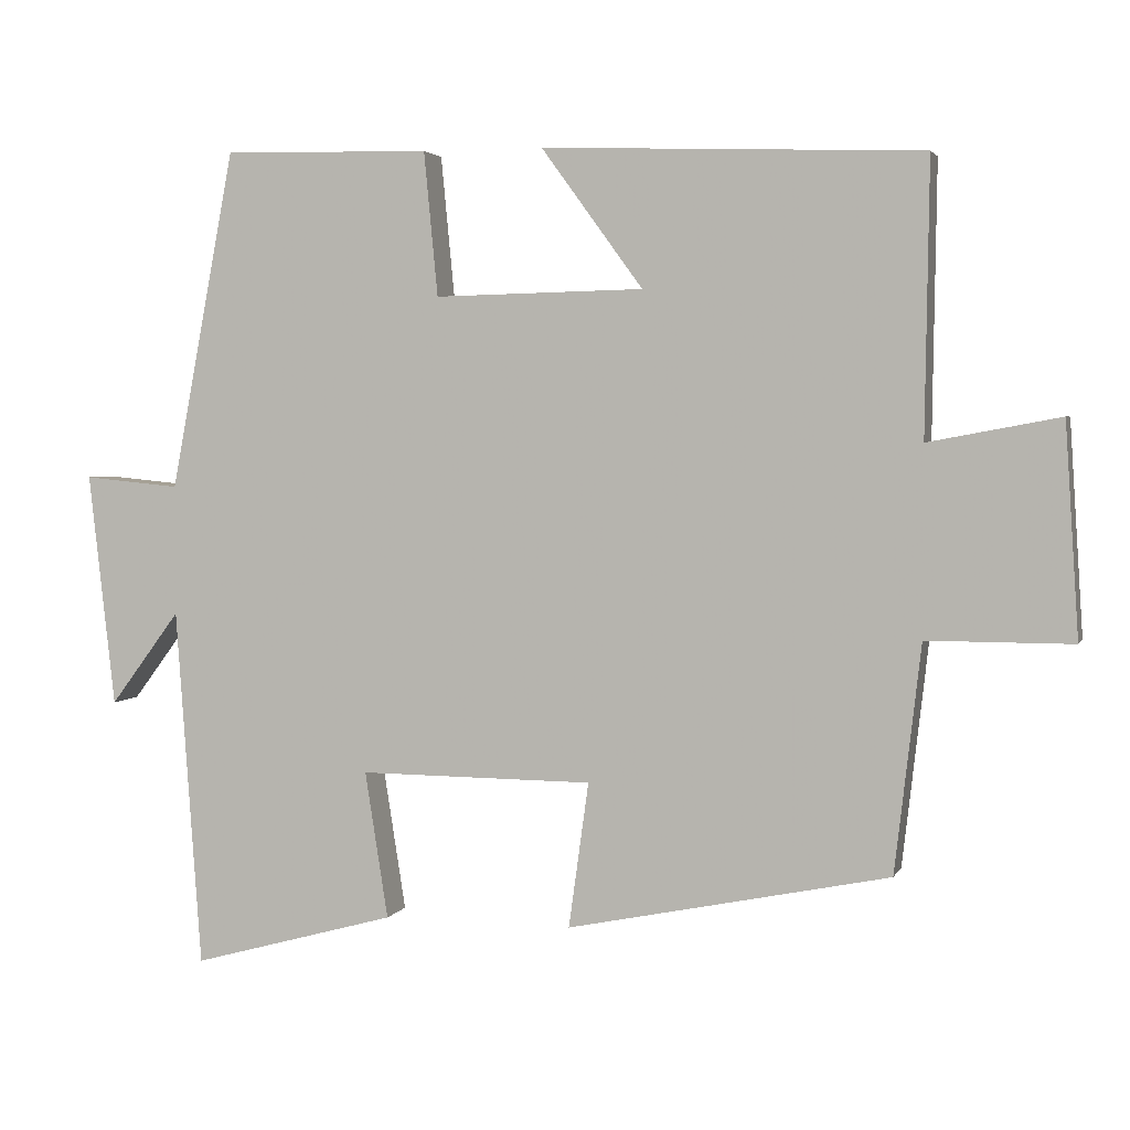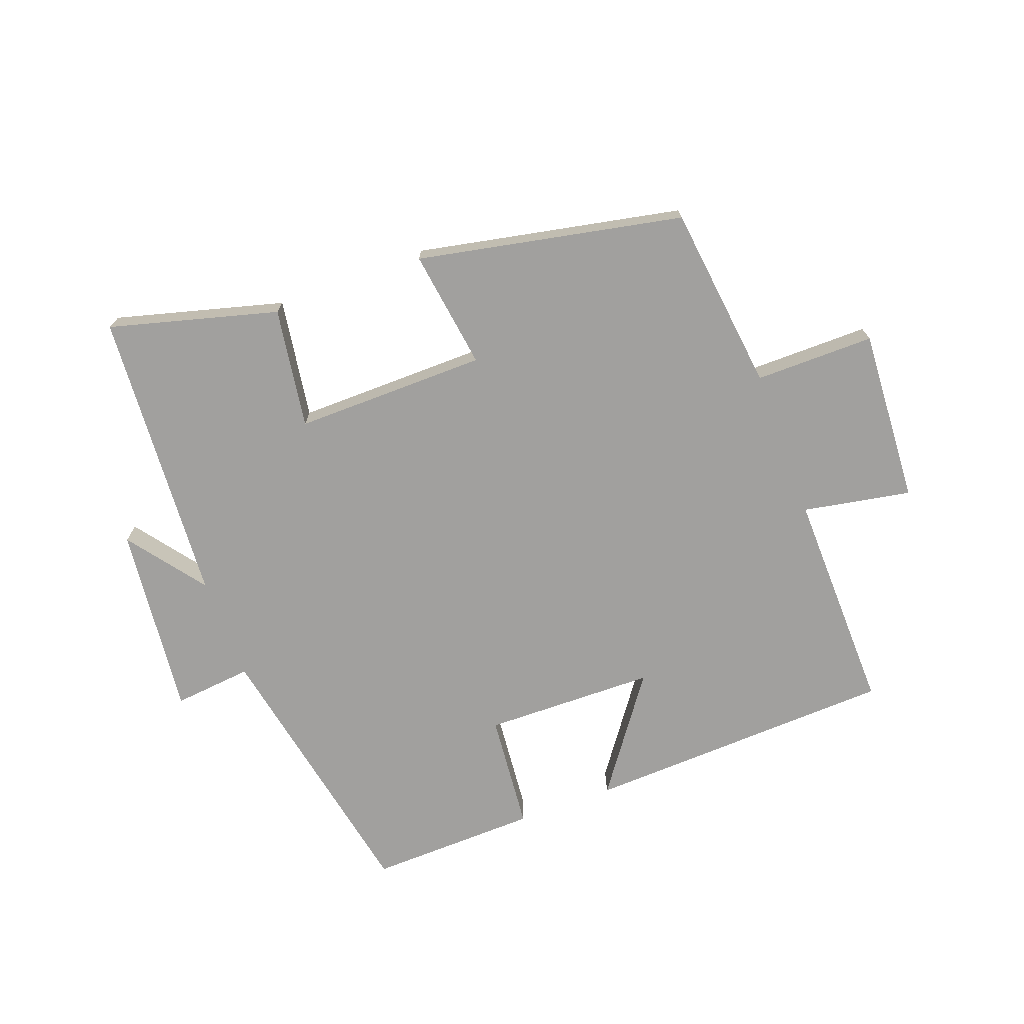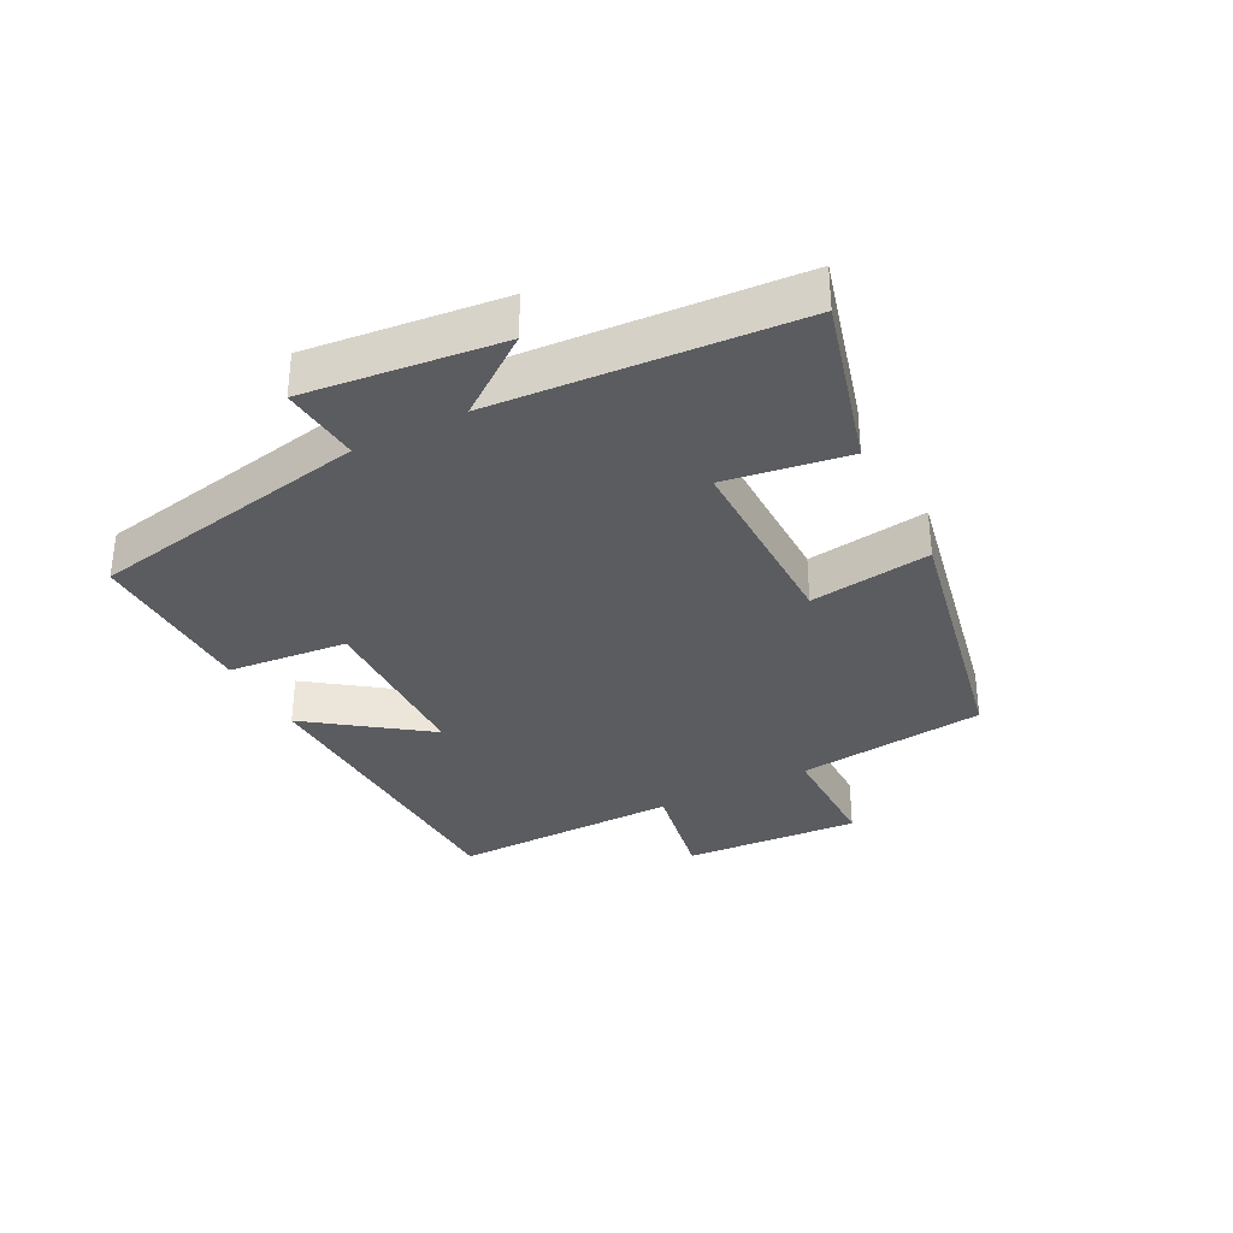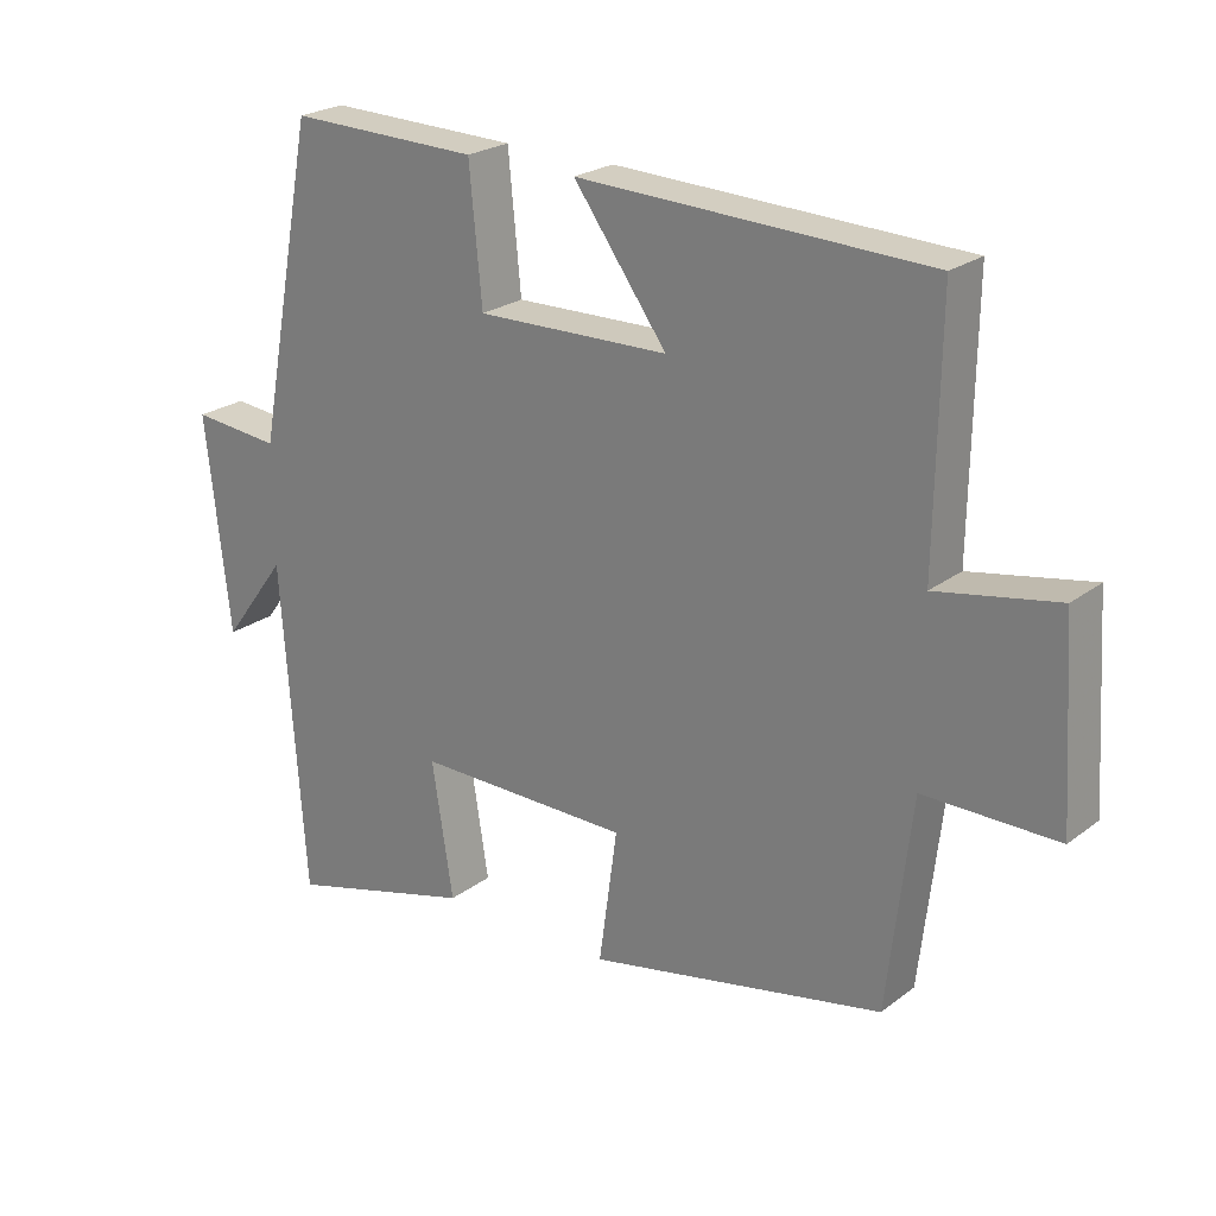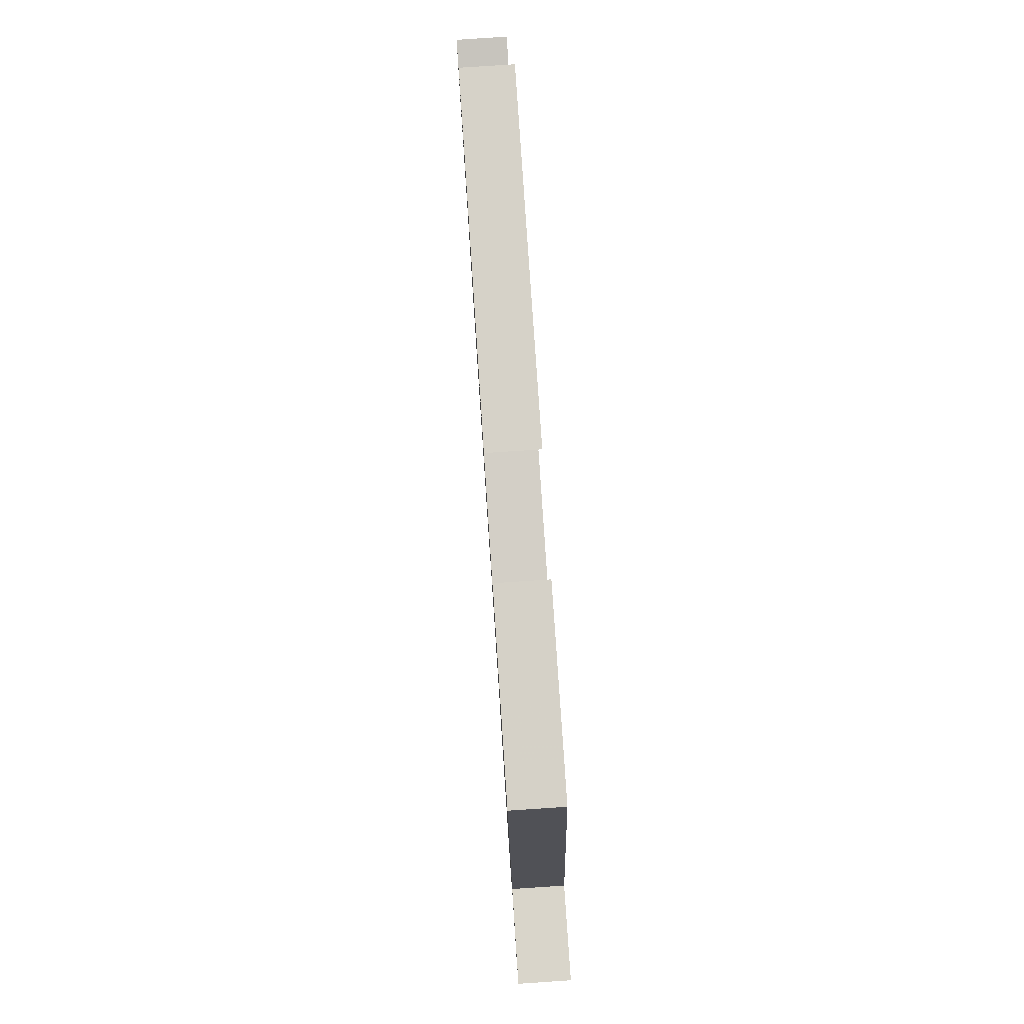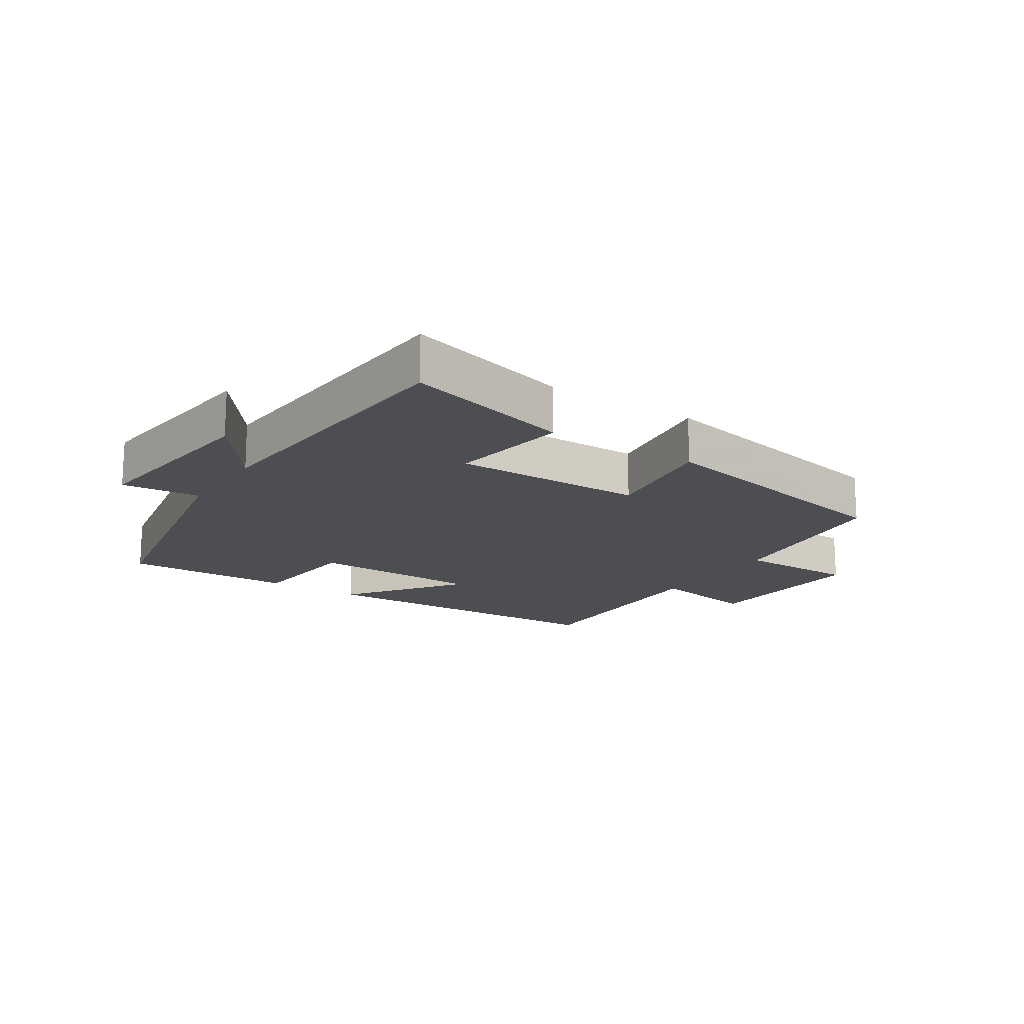
<metadata>
{"format":"obj","ext":"obj","renderer":"f3d","projection":"perspective","resolution":1024,"background":"white","views":[{"elev":3.2,"azim":-164.3,"up":"+Z"},{"elev":-71.8,"azim":-159.4,"up":"+Y"},{"elev":-33.7,"azim":117.4,"up":"+Y"},{"elev":23.5,"azim":-141.2,"up":"+Z"},{"elev":79.9,"azim":86.2,"up":"+Z"},{"elev":-16.6,"azim":146.9,"up":"+Y"}]}
</metadata>
<code>
v -0.466 0.07 -0.414
v -0.5 0.07 -0.118
v -0.689 0.07 -0.118
v -0.671 0.07 0.158
v -0.5 0.07 0.126
v -0.505 0.07 0.482
v -0.011 0.07 0.5
v -0.143 0.07 0.319
v 0.129 0.07 0.313
v 0.147 0.07 0.5
v 0.416 0.07 0.506
v 0.5 0.07 0.065
v 0.625 0.07 0.077
v 0.591 0.07 -0.227
v 0.5 0.07 -0.105
v 0.467 0.07 -0.573
v 0.201 0.07 -0.5
v 0.231 0.07 -0.309
v -0.073 0.07 -0.311
v -0.047 0.07 -0.5
v -0.466 0 -0.414
v -0.5 0 -0.118
v -0.689 0 -0.118
v -0.671 0 0.158
v -0.5 0 0.126
v -0.505 0 0.482
v -0.011 0 0.5
v -0.143 0 0.319
v 0.129 0 0.313
v 0.147 0 0.5
v 0.416 0 0.506
v 0.5 0 0.065
v 0.625 0 0.077
v 0.591 0 -0.227
v 0.5 0 -0.105
v 0.467 0 -0.573
v 0.201 0 -0.5
v 0.231 0 -0.309
v -0.073 0 -0.311
v -0.047 0 -0.5
f 19 20 1 2
f 18 19 2
f 15 16 17 18
f 15 18 2
f 12 13 14 15
f 9 10 11 12
f 8 9 12 15
f 5 6 7 8
f 5 8 15 2
f 2 3 4 5
f 22 21 40 39
f 22 39 38
f 38 37 36 35
f 22 38 35
f 35 34 33 32
f 32 31 30 29
f 35 32 29 28
f 28 27 26 25
f 22 35 28 25
f 25 24 23 22
f 1 21 22 2
f 2 22 23 3
f 3 23 24 4
f 4 24 25 5
f 5 25 26 6
f 6 26 27 7
f 7 27 28 8
f 8 28 29 9
f 9 29 30 10
f 10 30 31 11
f 11 31 32 12
f 12 32 33 13
f 13 33 34 14
f 14 34 35 15
f 15 35 36 16
f 16 36 37 17
f 17 37 38 18
f 18 38 39 19
f 19 39 40 20
f 20 40 21 1

</code>
